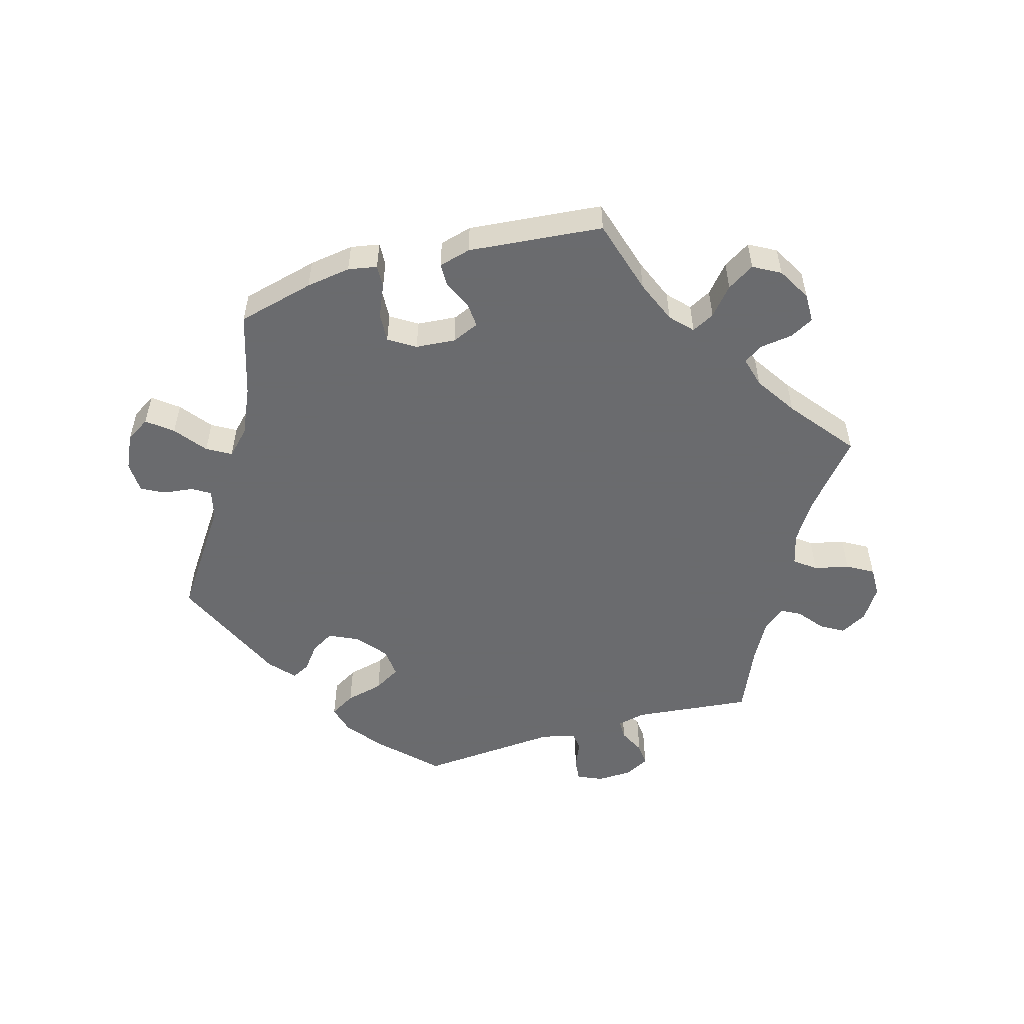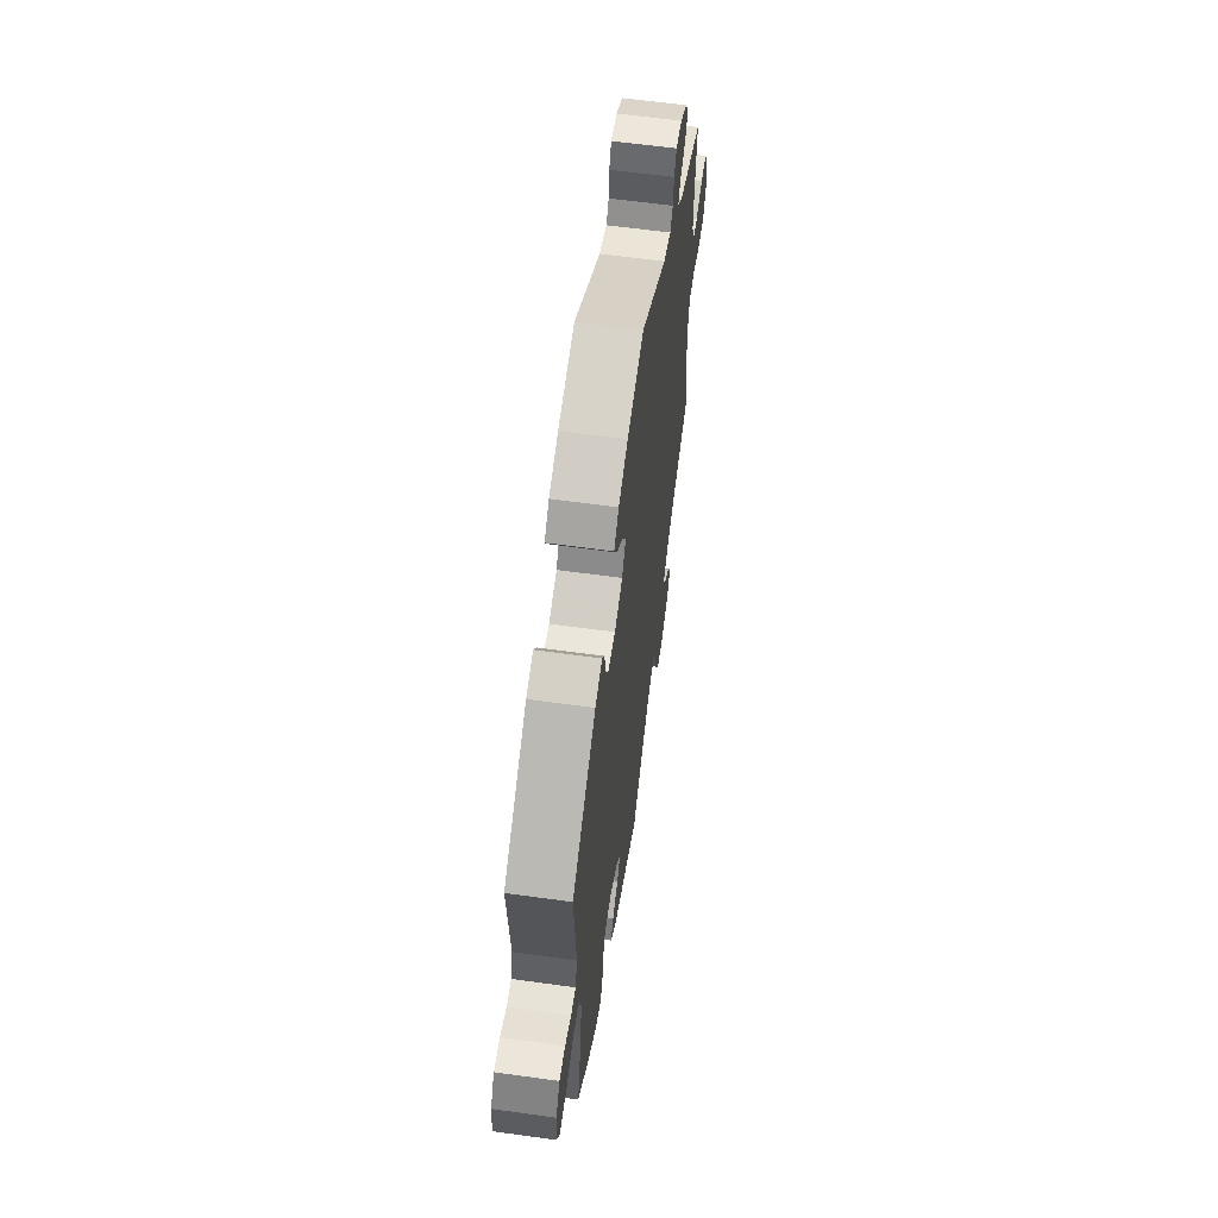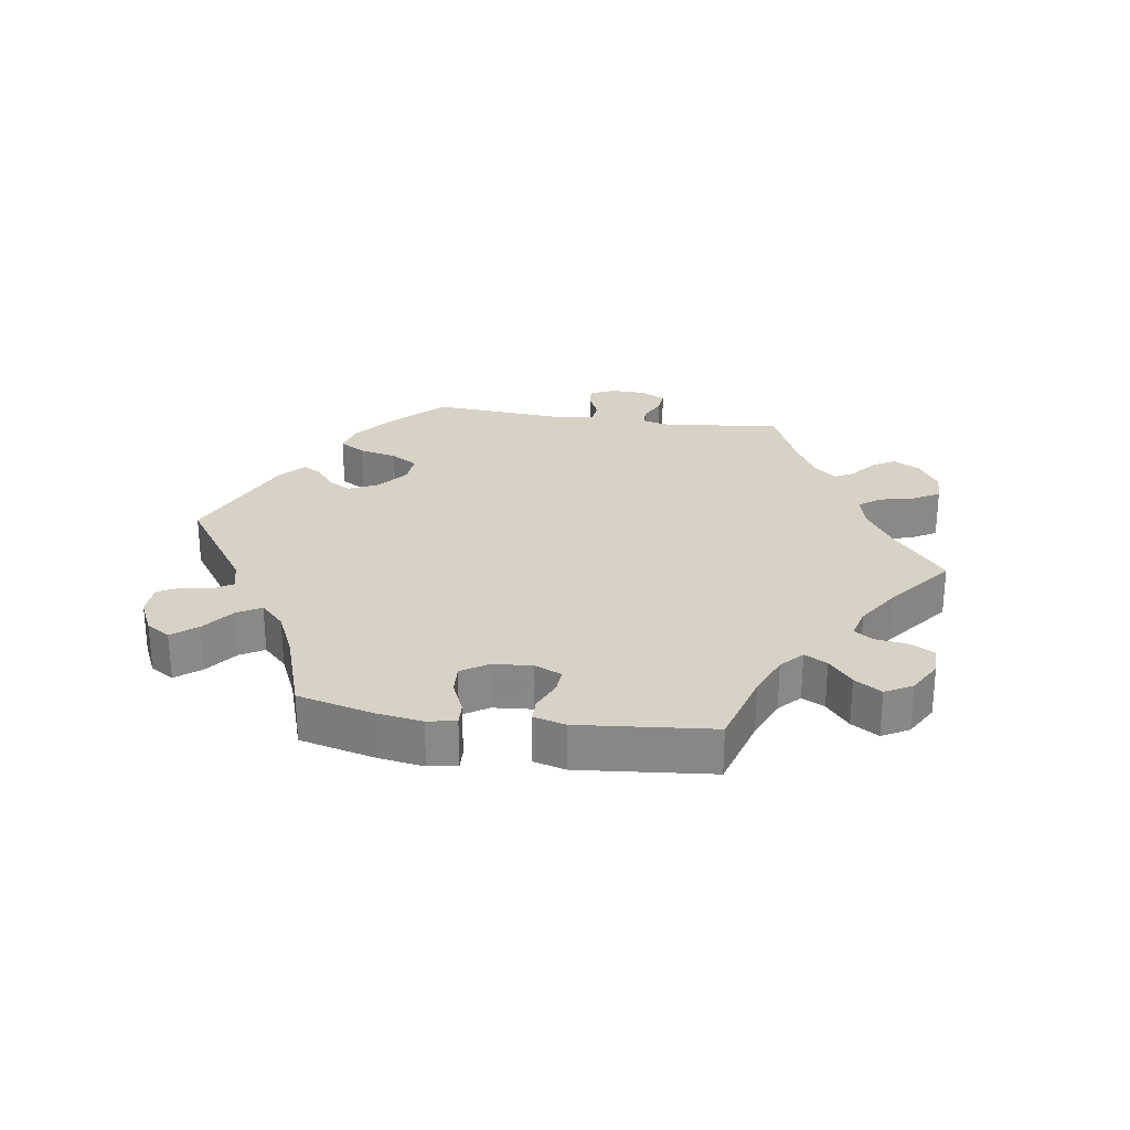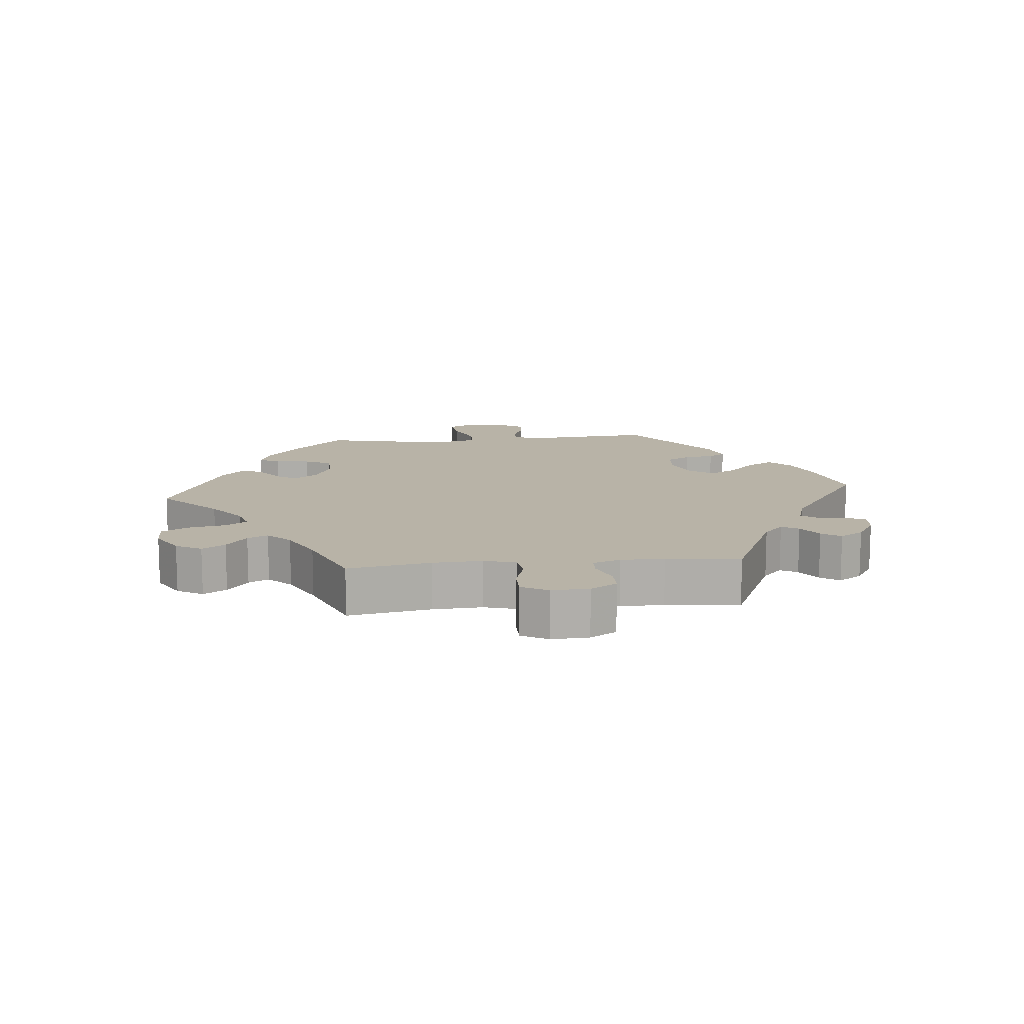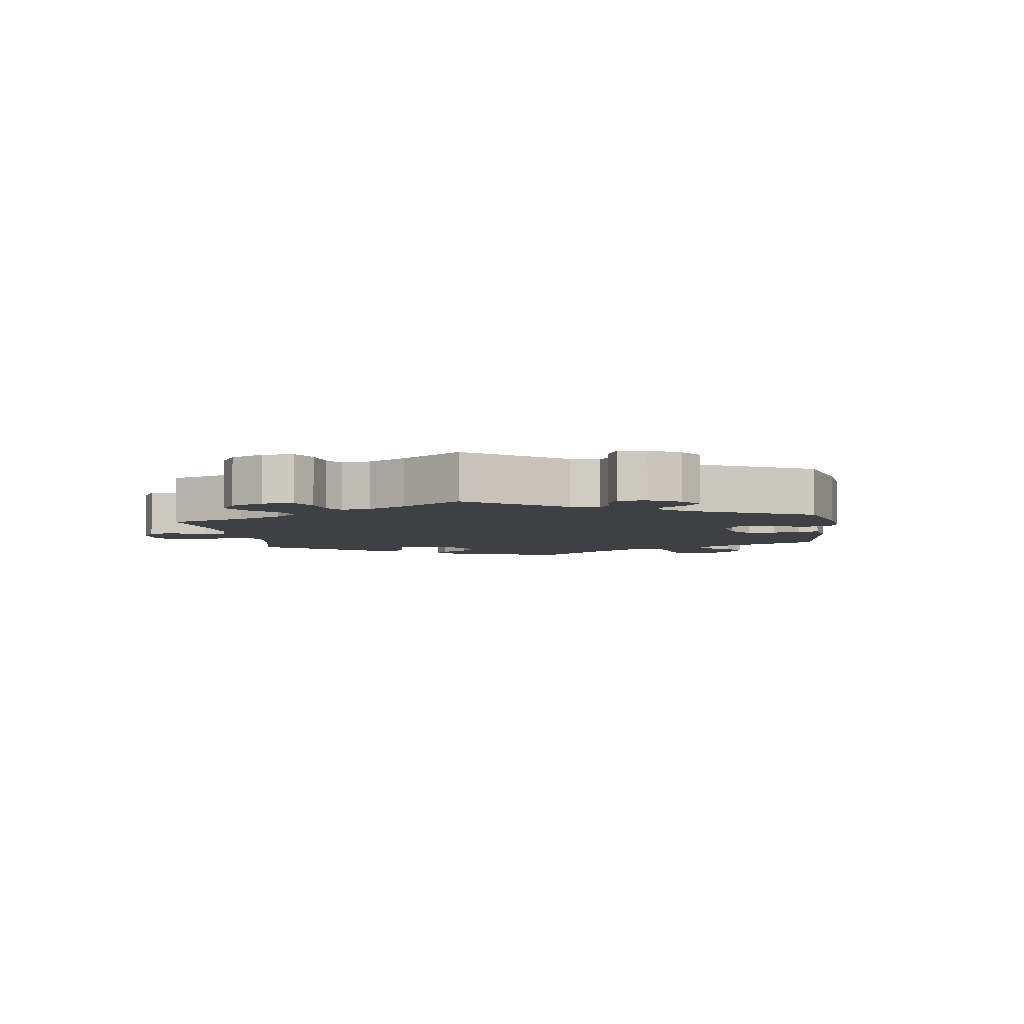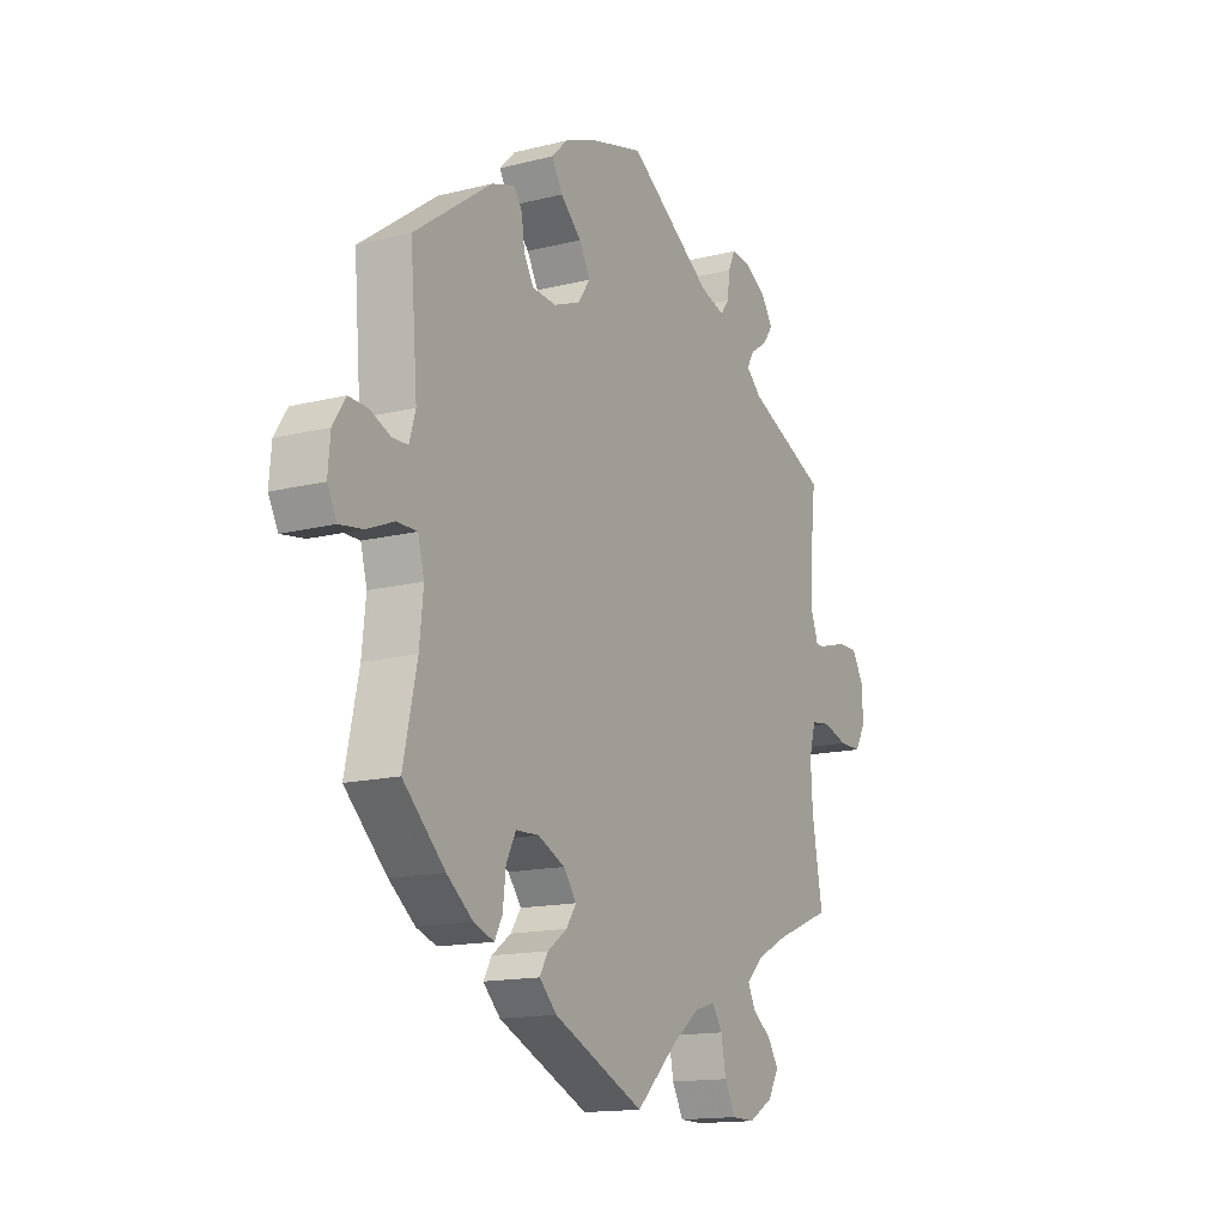
<metadata>
{"format":"obj","ext":"obj","renderer":"f3d","projection":"perspective","resolution":1024,"background":"white","views":[{"elev":-53.3,"azim":166.0,"up":"+Y"},{"elev":60.4,"azim":98.1,"up":"+Z"},{"elev":27.2,"azim":158.5,"up":"+Y"},{"elev":12.7,"azim":-95.6,"up":"+Y"},{"elev":-5.0,"azim":-52.4,"up":"+Y"},{"elev":-14.7,"azim":118.6,"up":"+Z"}]}
</metadata>
<code>
v 0.486 0.07 0.102
v 0.499 0.07 0.058
v 0.531 0.07 0.057
v 0.573 0.07 0.075
v 0.613 0.07 0.077
v 0.639 0.07 0.036
v 0.644 0.07 -0.021
v 0.624 0.07 -0.059
v 0.576 0.07 -0.052
v 0.52 0.07 -0.029
v 0.478 0.07 -0.029
v 0.465 0.07 -0.079
v 0.473 0.07 -0.157
v 0.501 0.07 -0.288
v 0.414 0.07 -0.372
v 0.36 0.07 -0.415
v 0.318 0.07 -0.43
v 0.302 0.07 -0.399
v 0.296 0.07 -0.346
v 0.276 0.07 -0.306
v 0.228 0.07 -0.304
v 0.173 0.07 -0.33
v 0.146 0.07 -0.366
v 0.167 0.07 -0.397
v 0.207 0.07 -0.426
v 0.224 0.07 -0.456
v 0.188 0.07 -0.492
v 0 0.07 -0.578
v -0.087 0.07 -0.495
v -0.143 0.07 -0.452
v -0.186 0.07 -0.439
v -0.207 0.07 -0.472
v -0.217 0.07 -0.526
v -0.24 0.07 -0.569
v -0.287 0.07 -0.57
v -0.338 0.07 -0.54
v -0.36 0.07 -0.501
v -0.338 0.07 -0.466
v -0.298 0.07 -0.435
v -0.283 0.07 -0.404
v -0.317 0.07 -0.37
v -0.384 0.07 -0.336
v -0.501 0.07 -0.289
v -0.479 0.07 -0.164
v -0.475 0.07 -0.089
v -0.489 0.07 -0.04
v -0.529 0.07 -0.035
v -0.581 0.07 -0.051
v -0.627 0.07 -0.051
v -0.649 0.07 -0.011
v -0.646 0.07 0.046
v -0.622 0.07 0.086
v -0.582 0.07 0.086
v -0.536 0.07 0.068
v -0.503 0.07 0.069
v -0.488 0.07 0.111
v -0.489 0.07 0.177
v -0.501 0.07 0.289
v -0.335 0.07 0.363
v -0.303 0.07 0.393
v -0.318 0.07 0.419
v -0.354 0.07 0.443
v -0.374 0.07 0.472
v -0.351 0.07 0.508
v -0.306 0.07 0.536
v -0.265 0.07 0.54
v -0.251 0.07 0.509
v -0.246 0.07 0.466
v -0.228 0.07 0.442
v -0.177 0.07 0.458
v -0.001 0.07 0.578
v 0.111 0.07 0.548
v 0.175 0.07 0.522
v 0.207 0.07 0.49
v 0.185 0.07 0.451
v 0.142 0.07 0.41
v 0.119 0.07 0.369
v 0.145 0.07 0.332
v 0.199 0.07 0.311
v 0.249 0.07 0.315
v 0.269 0.07 0.351
v 0.275 0.07 0.396
v 0.292 0.07 0.422
v 0.34 0.07 0.406
v 0.501 0.07 0.29
v 0.486 0 0.102
v 0.499 0 0.058
v 0.531 0 0.057
v 0.573 0 0.075
v 0.613 0 0.077
v 0.639 0 0.036
v 0.644 0 -0.021
v 0.624 0 -0.059
v 0.576 0 -0.052
v 0.52 0 -0.029
v 0.478 0 -0.029
v 0.465 0 -0.079
v 0.473 0 -0.157
v 0.501 0 -0.288
v 0.414 0 -0.372
v 0.36 0 -0.415
v 0.318 0 -0.43
v 0.302 0 -0.399
v 0.296 0 -0.346
v 0.276 0 -0.306
v 0.228 0 -0.304
v 0.173 0 -0.33
v 0.146 0 -0.366
v 0.167 0 -0.397
v 0.207 0 -0.426
v 0.224 0 -0.456
v 0.188 0 -0.492
v 0 0 -0.578
v -0.087 0 -0.495
v -0.143 0 -0.452
v -0.186 0 -0.439
v -0.207 0 -0.472
v -0.217 0 -0.526
v -0.24 0 -0.569
v -0.287 0 -0.57
v -0.338 0 -0.54
v -0.36 0 -0.501
v -0.338 0 -0.466
v -0.298 0 -0.435
v -0.283 0 -0.404
v -0.317 0 -0.37
v -0.384 0 -0.336
v -0.501 0 -0.289
v -0.479 0 -0.164
v -0.475 0 -0.089
v -0.489 0 -0.04
v -0.529 0 -0.035
v -0.581 0 -0.051
v -0.627 0 -0.051
v -0.649 0 -0.011
v -0.646 0 0.046
v -0.622 0 0.086
v -0.582 0 0.086
v -0.536 0 0.068
v -0.503 0 0.069
v -0.488 0 0.111
v -0.489 0 0.177
v -0.501 0 0.289
v -0.335 0 0.363
v -0.303 0 0.393
v -0.318 0 0.419
v -0.354 0 0.443
v -0.374 0 0.472
v -0.351 0 0.508
v -0.306 0 0.536
v -0.265 0 0.54
v -0.251 0 0.509
v -0.246 0 0.466
v -0.228 0 0.442
v -0.177 0 0.458
v -0.001 0 0.578
v 0.111 0 0.548
v 0.175 0 0.522
v 0.207 0 0.49
v 0.185 0 0.451
v 0.142 0 0.41
v 0.119 0 0.369
v 0.145 0 0.332
v 0.199 0 0.311
v 0.249 0 0.315
v 0.269 0 0.351
v 0.275 0 0.396
v 0.292 0 0.422
v 0.34 0 0.406
v 0.501 0 0.29
f 84 85 1
f 81 82 83 84
f 80 81 84 1
f 79 80 1 2
f 78 79 2
f 73 74 75 76
f 73 76 77
f 70 71 72 73
f 69 70 73 77
f 65 66 67 68
f 65 68 69
f 64 65 69
f 61 62 63 64
f 60 61 64 69
f 59 60 69 77
f 57 58 59 77
f 51 52 53 54
f 51 54 55
f 50 51 55
f 47 48 49 50
f 46 47 50 55
f 45 46 55 56
f 42 43 44
f 41 42 44 45
f 40 41 45 56
f 36 37 38 39
f 36 39 40
f 35 36 40
f 32 33 34 35
f 31 32 35 40
f 30 31 40 56
f 26 27 28 29
f 24 25 26 29
f 23 24 29 30
f 22 23 30 56
f 16 17 18 19
f 16 19 20
f 13 14 15 16
f 12 13 16 20
f 11 12 20 21
f 7 8 9 10
f 7 10 11
f 6 7 11
f 3 4 5 6
f 2 3 6 11
f 78 2 11 21
f 56 57 77 78
f 21 22 56 78
f 86 170 169
f 169 168 167 166
f 86 169 166 165
f 87 86 165 164
f 87 164 163
f 161 160 159 158
f 162 161 158
f 158 157 156 155
f 162 158 155 154
f 153 152 151 150
f 154 153 150
f 154 150 149
f 149 148 147 146
f 154 149 146 145
f 162 154 145 144
f 162 144 143 142
f 139 138 137 136
f 140 139 136
f 140 136 135
f 135 134 133 132
f 140 135 132 131
f 141 140 131 130
f 129 128 127
f 130 129 127 126
f 141 130 126 125
f 124 123 122 121
f 125 124 121
f 125 121 120
f 120 119 118 117
f 125 120 117 116
f 141 125 116 115
f 114 113 112 111
f 114 111 110 109
f 115 114 109 108
f 141 115 108 107
f 104 103 102 101
f 105 104 101
f 101 100 99 98
f 105 101 98 97
f 106 105 97 96
f 95 94 93 92
f 96 95 92
f 96 92 91
f 91 90 89 88
f 96 91 88 87
f 106 96 87 163
f 163 162 142 141
f 163 141 107 106
f 1 86 87 2
f 2 87 88 3
f 3 88 89 4
f 4 89 90 5
f 5 90 91 6
f 6 91 92 7
f 7 92 93 8
f 8 93 94 9
f 9 94 95 10
f 10 95 96 11
f 11 96 97 12
f 12 97 98 13
f 13 98 99 14
f 14 99 100 15
f 15 100 101 16
f 16 101 102 17
f 17 102 103 18
f 18 103 104 19
f 19 104 105 20
f 20 105 106 21
f 21 106 107 22
f 22 107 108 23
f 23 108 109 24
f 24 109 110 25
f 25 110 111 26
f 26 111 112 27
f 27 112 113 28
f 28 113 114 29
f 29 114 115 30
f 30 115 116 31
f 31 116 117 32
f 32 117 118 33
f 33 118 119 34
f 34 119 120 35
f 35 120 121 36
f 36 121 122 37
f 37 122 123 38
f 38 123 124 39
f 39 124 125 40
f 40 125 126 41
f 41 126 127 42
f 42 127 128 43
f 43 128 129 44
f 44 129 130 45
f 45 130 131 46
f 46 131 132 47
f 47 132 133 48
f 48 133 134 49
f 49 134 135 50
f 50 135 136 51
f 51 136 137 52
f 52 137 138 53
f 53 138 139 54
f 54 139 140 55
f 55 140 141 56
f 56 141 142 57
f 57 142 143 58
f 58 143 144 59
f 59 144 145 60
f 60 145 146 61
f 61 146 147 62
f 62 147 148 63
f 63 148 149 64
f 64 149 150 65
f 65 150 151 66
f 66 151 152 67
f 67 152 153 68
f 68 153 154 69
f 69 154 155 70
f 70 155 156 71
f 71 156 157 72
f 72 157 158 73
f 73 158 159 74
f 74 159 160 75
f 75 160 161 76
f 76 161 162 77
f 77 162 163 78
f 78 163 164 79
f 79 164 165 80
f 80 165 166 81
f 81 166 167 82
f 82 167 168 83
f 83 168 169 84
f 84 169 170 85
f 85 170 86 1

</code>
